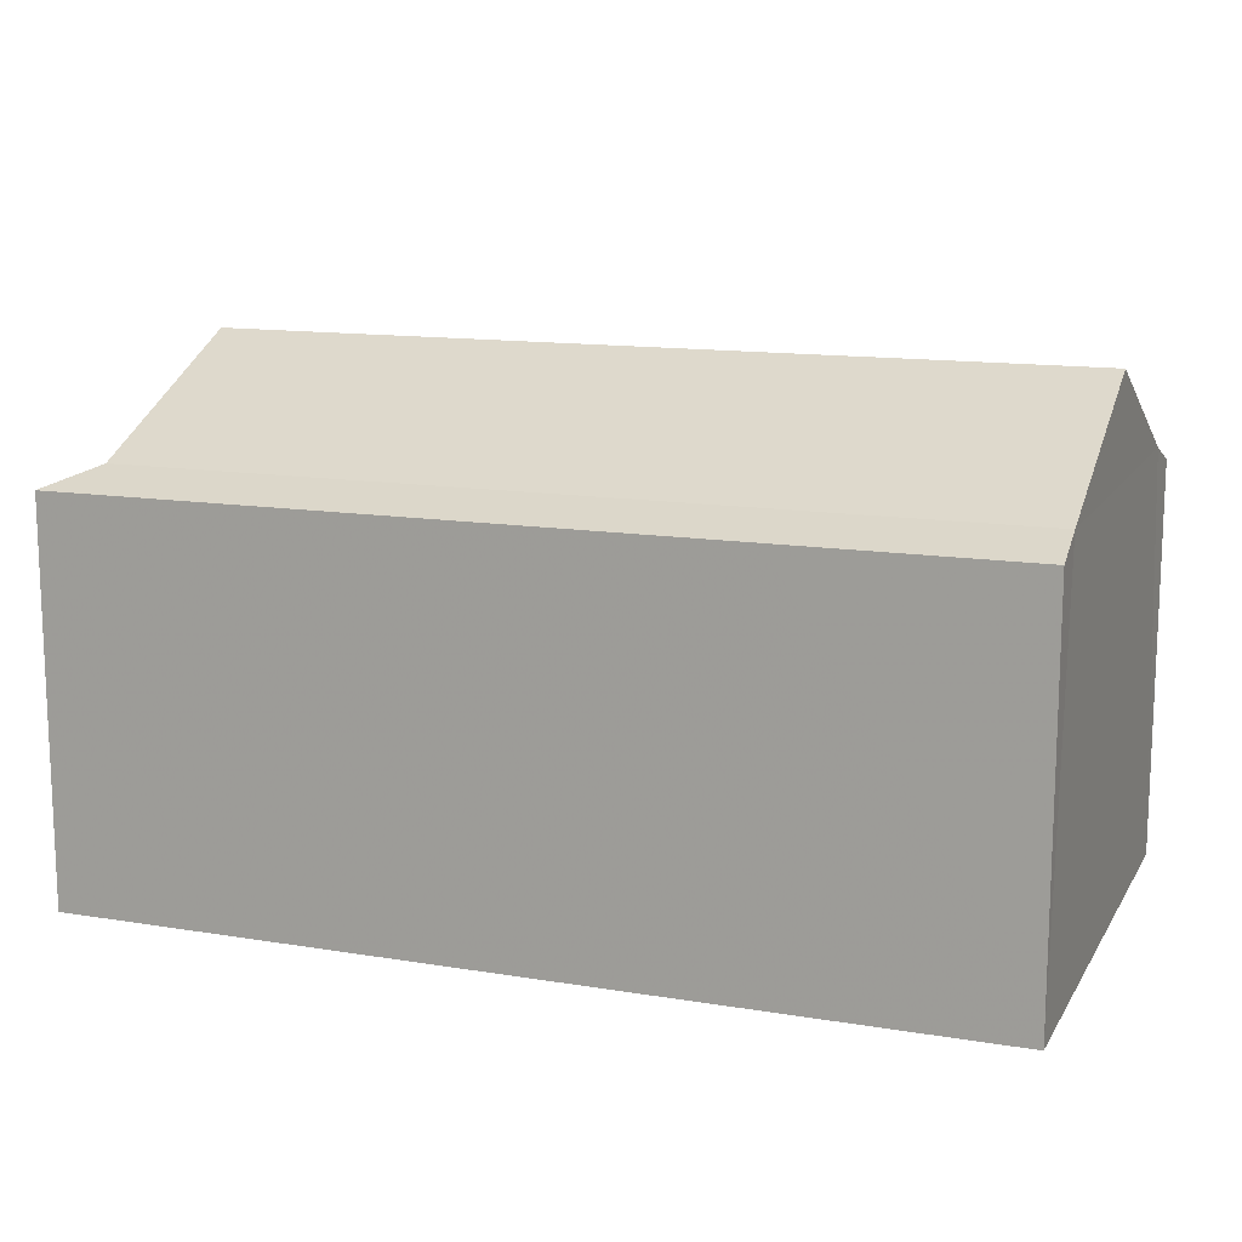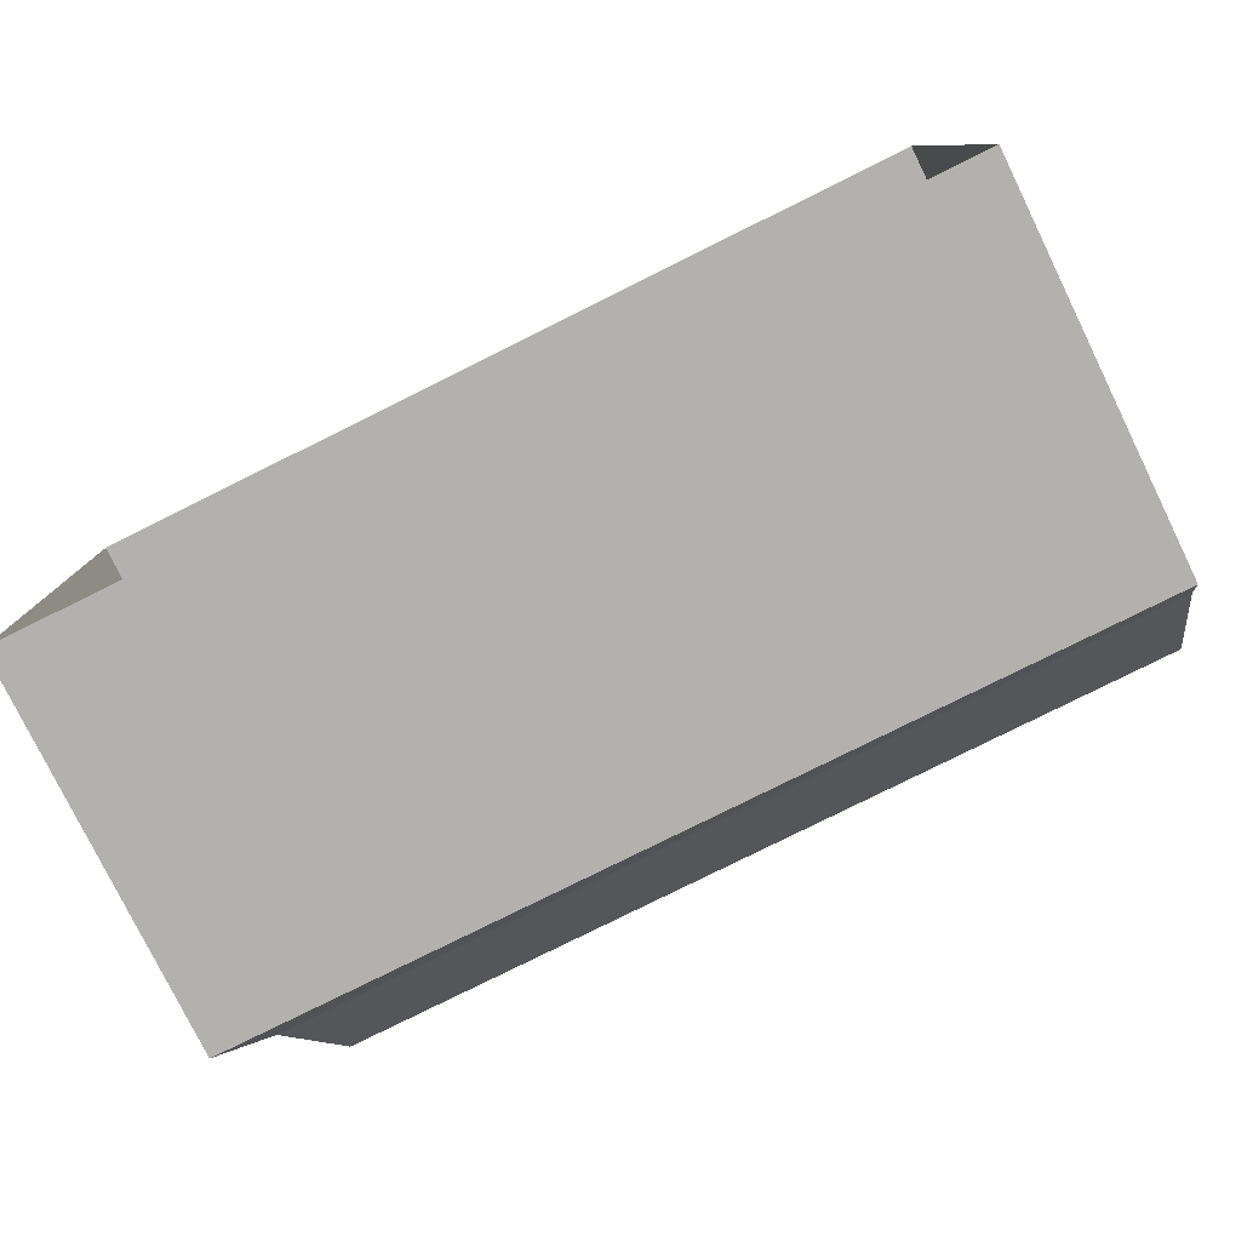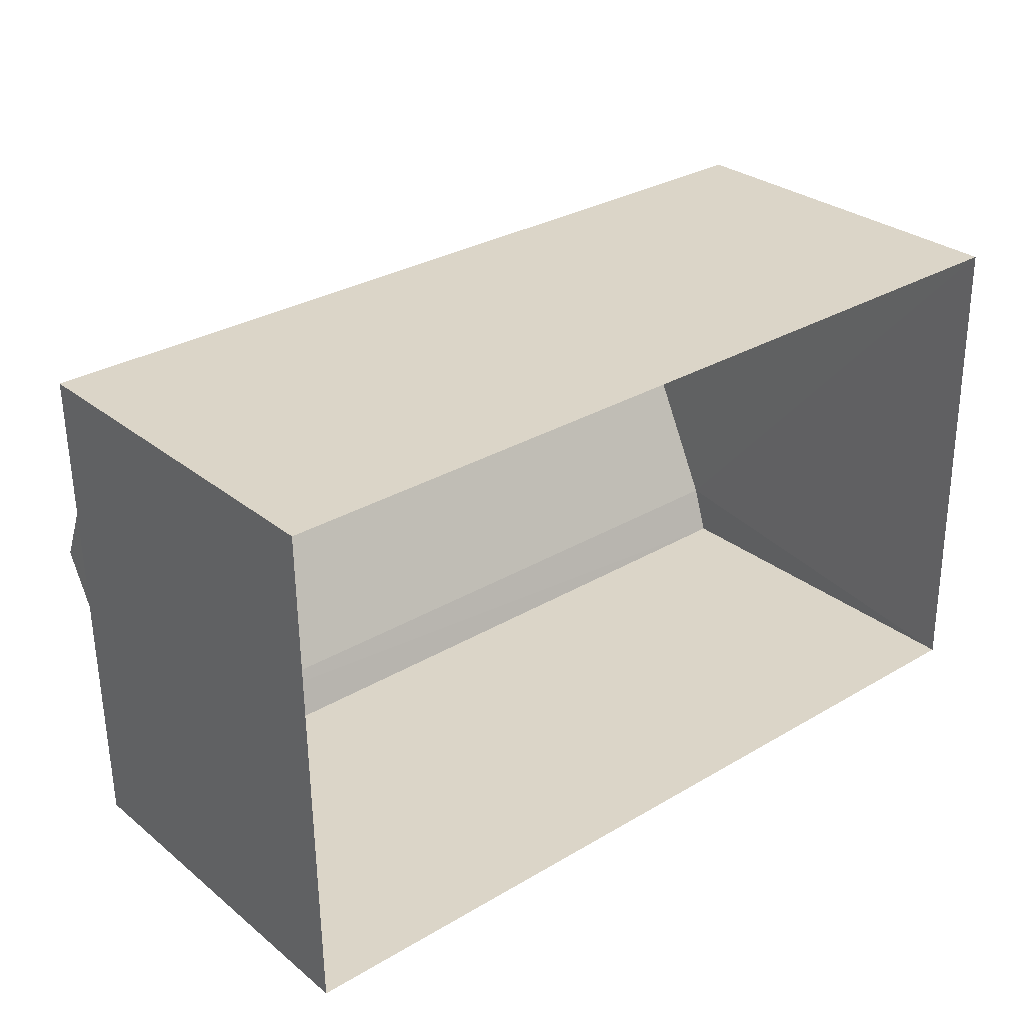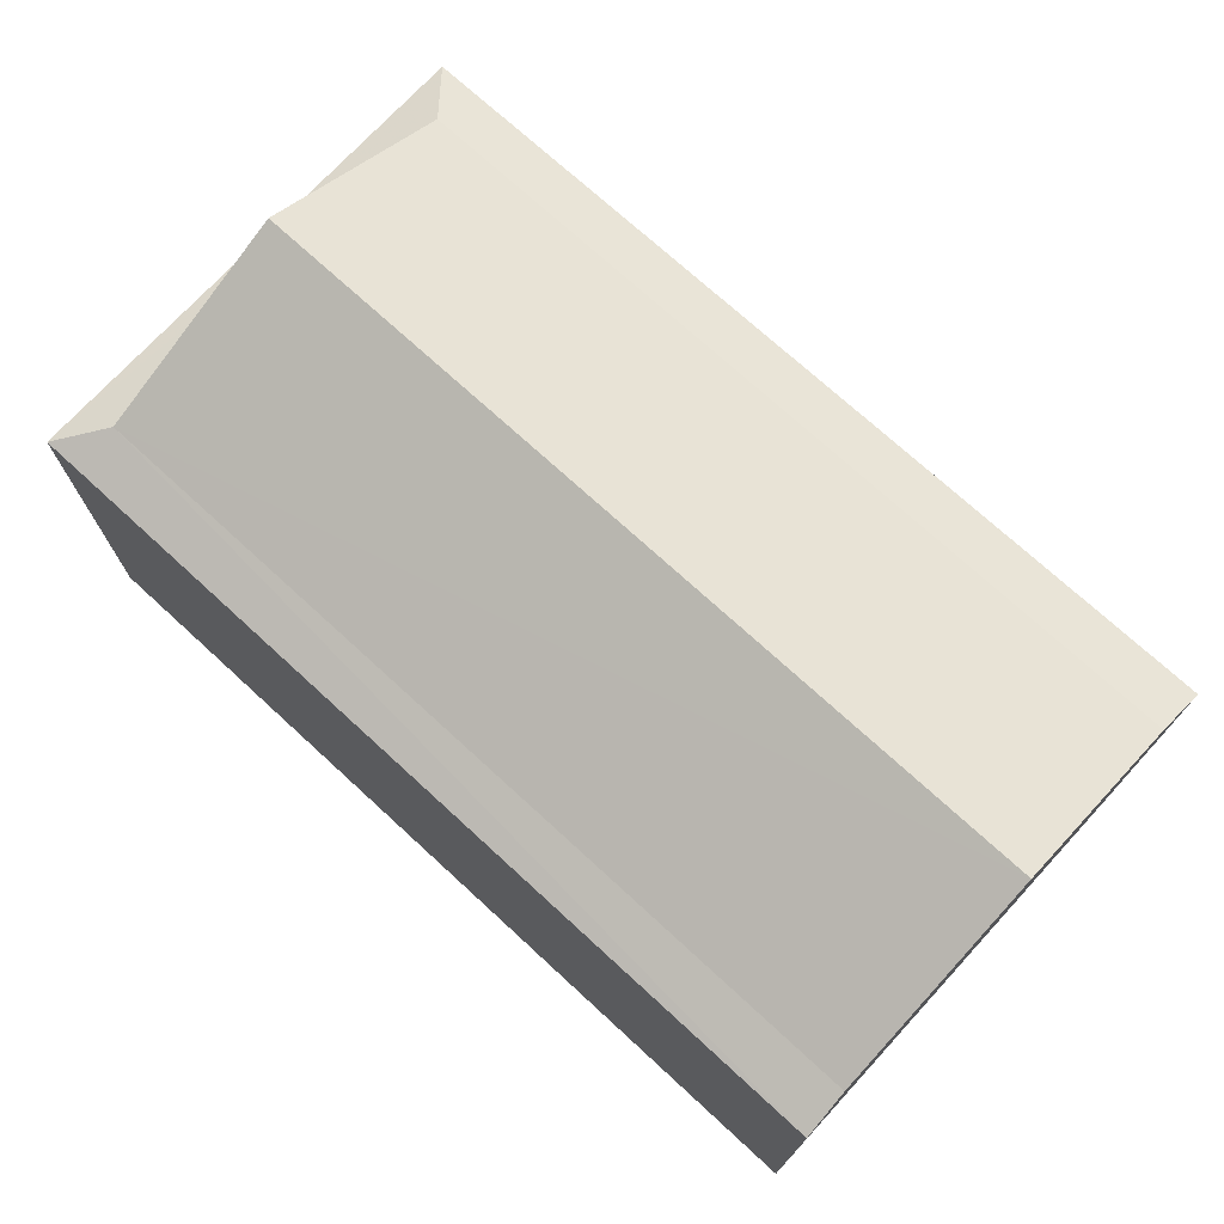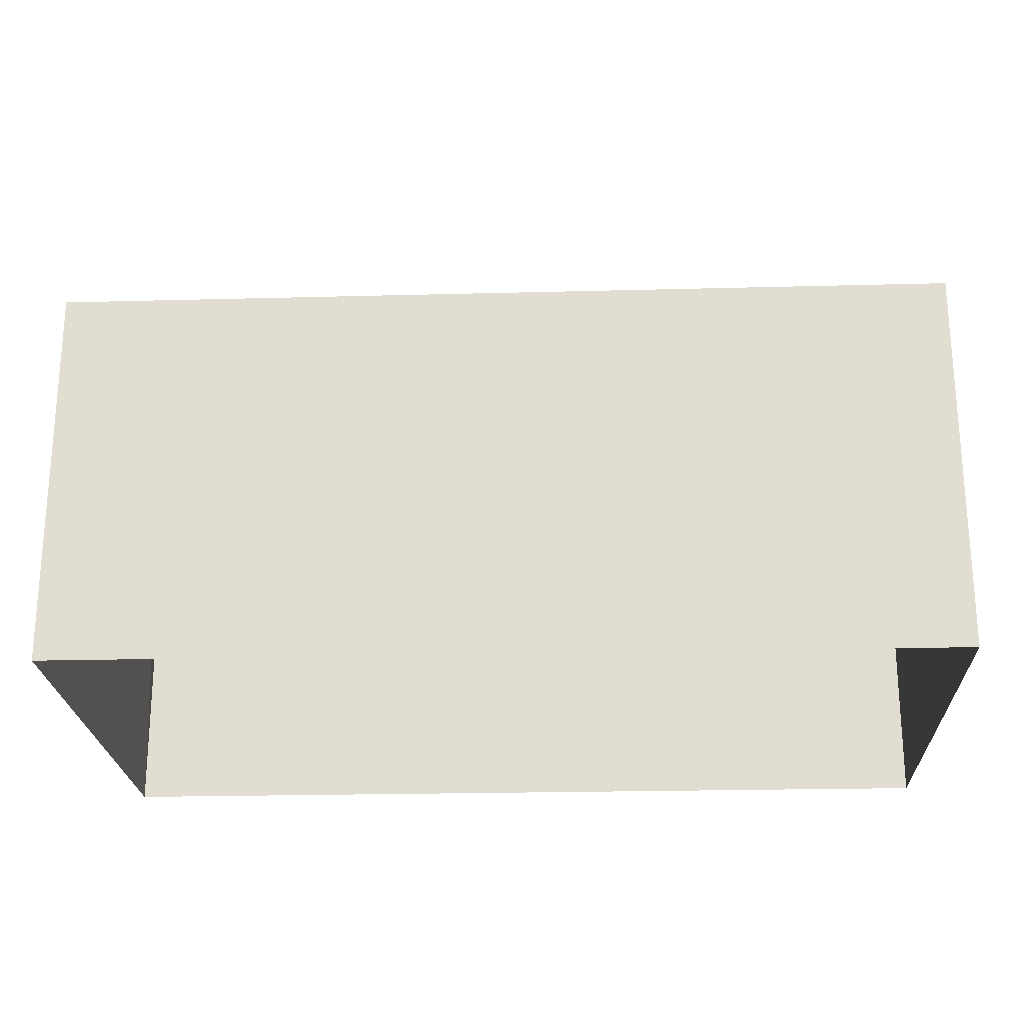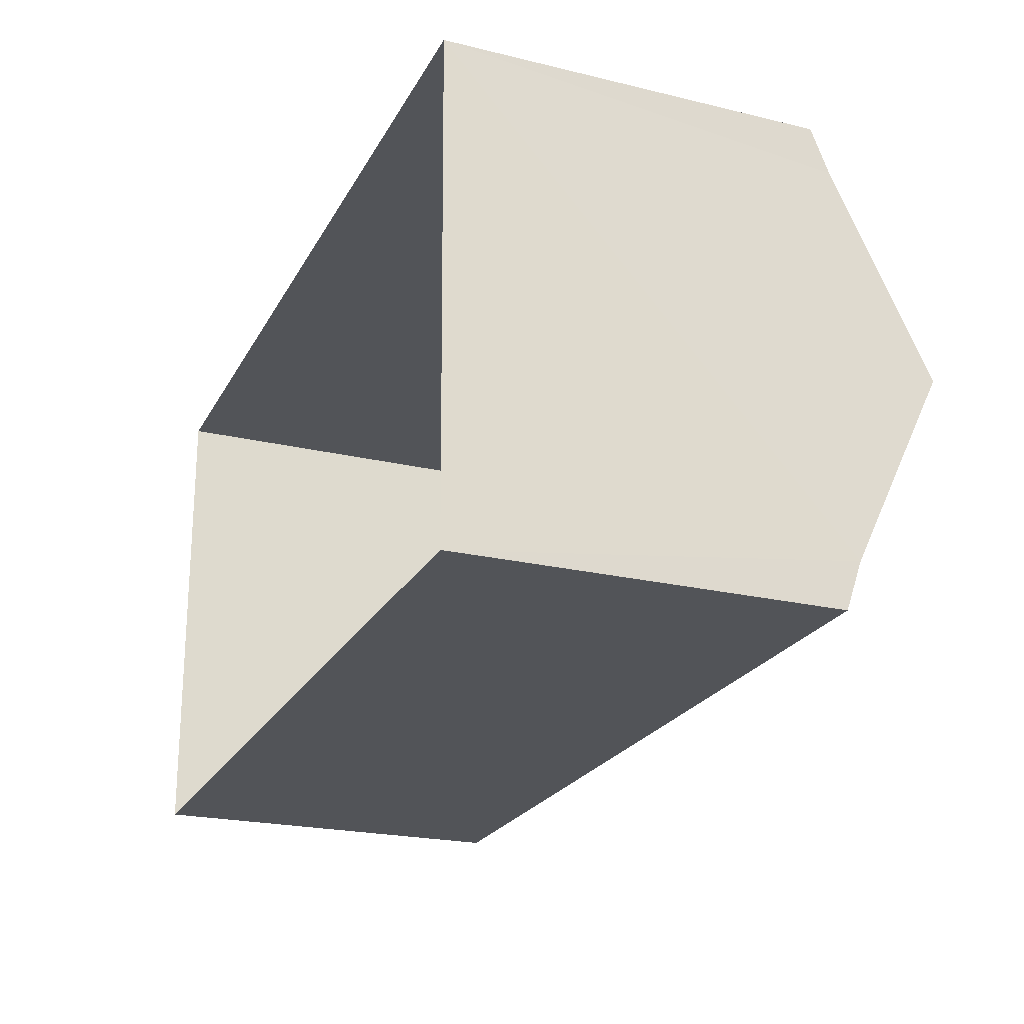
<metadata>
{"format":"obj","ext":"obj","renderer":"f3d","projection":"perspective","resolution":1024,"background":"white","views":[{"elev":13.3,"azim":-160.5,"up":"+Z"},{"elev":-78.7,"azim":-153.7,"up":"+Y"},{"elev":29.1,"azim":139.7,"up":"+Y"},{"elev":72.8,"azim":-138.4,"up":"+Z"},{"elev":-22.7,"azim":1.6,"up":"+Z"},{"elev":-22.4,"azim":-112.5,"up":"+Y"}]}
</metadata>
<code>
v -3.728e+05 -1.044e+05 26.61
v -3.728e+05 -1.044e+05 26.61
v -3.728e+05 -1.044e+05 26.61
v -3.728e+05 -1.044e+05 26.61
v -3.728e+05 -1.044e+05 33.43
v -3.728e+05 -1.044e+05 33.12
v -3.728e+05 -1.044e+05 33.43
v -3.728e+05 -1.044e+05 33.12
v -3.728e+05 -1.044e+05 33.12
v -3.728e+05 -1.044e+05 33.43
v -3.728e+05 -1.044e+05 33.43
v -3.728e+05 -1.044e+05 35.06
v -3.728e+05 -1.044e+05 35.06
v -3.728e+05 -1.044e+05 33.12
f 1 2 3
f 1 4 2
f 5 6 7
f 5 8 6
f 7 9 10
f 7 6 9
f 11 5 12
f 13 11 12
f 7 10 13
f 12 7 13
f 14 8 5
f 11 14 5
f 6 2 4
f 9 6 4
f 14 1 3
f 8 14 3
f 11 4 1
f 1 14 11
f 10 9 4
f 13 10 11
f 11 10 4
f 12 5 7
f 6 3 2
f 6 8 3

</code>
